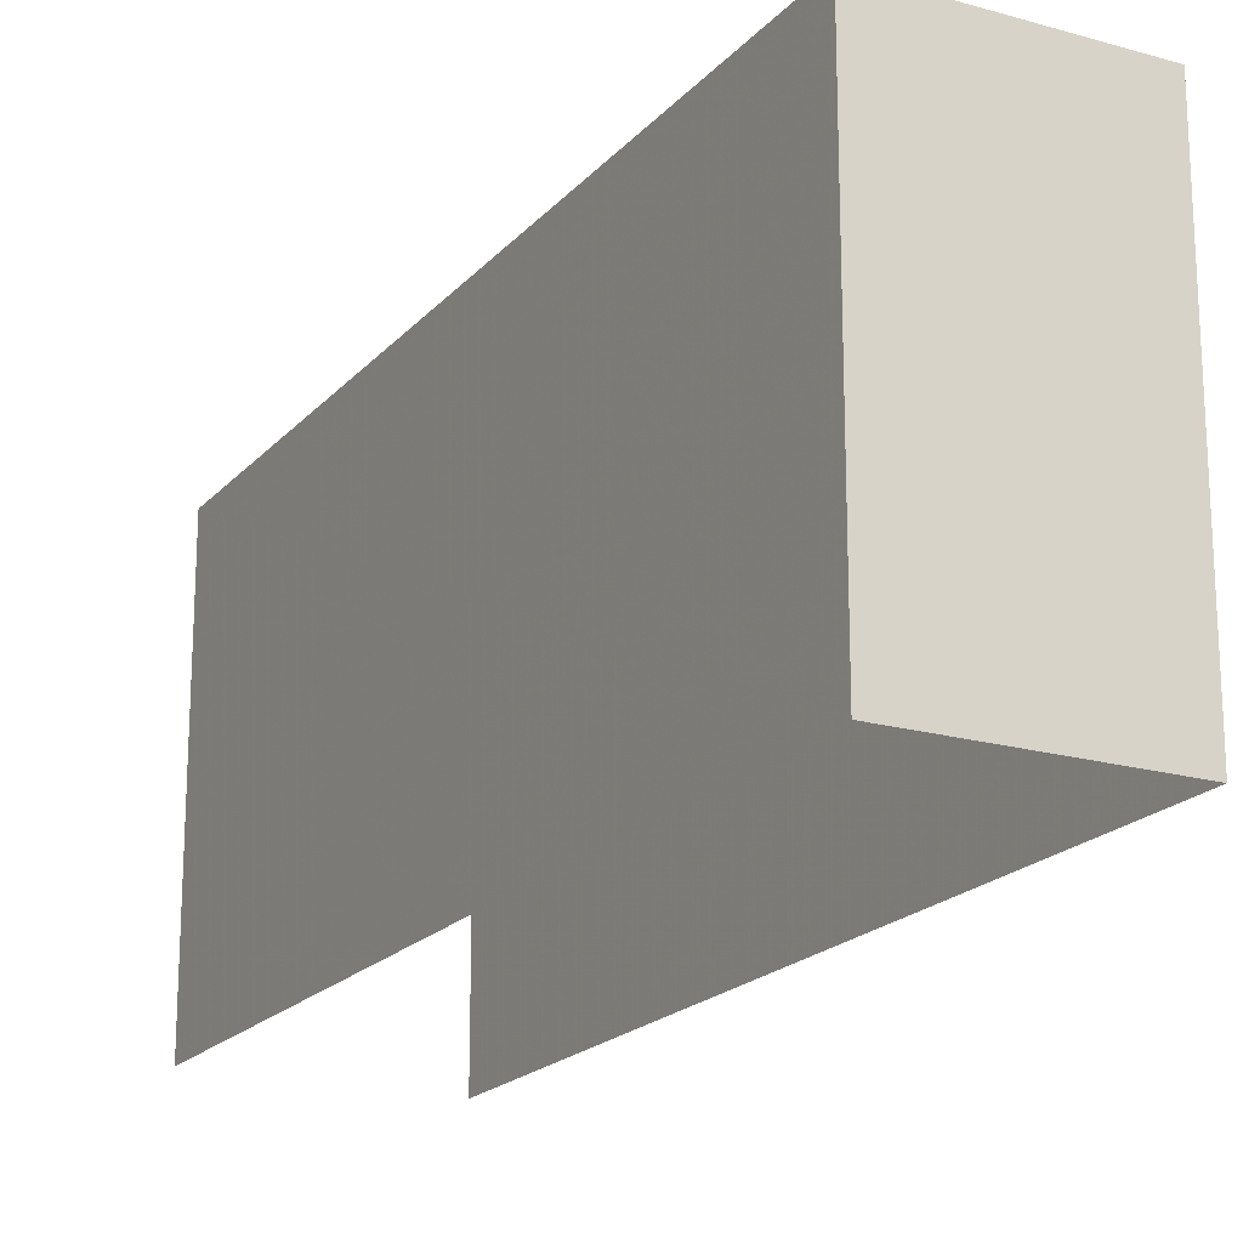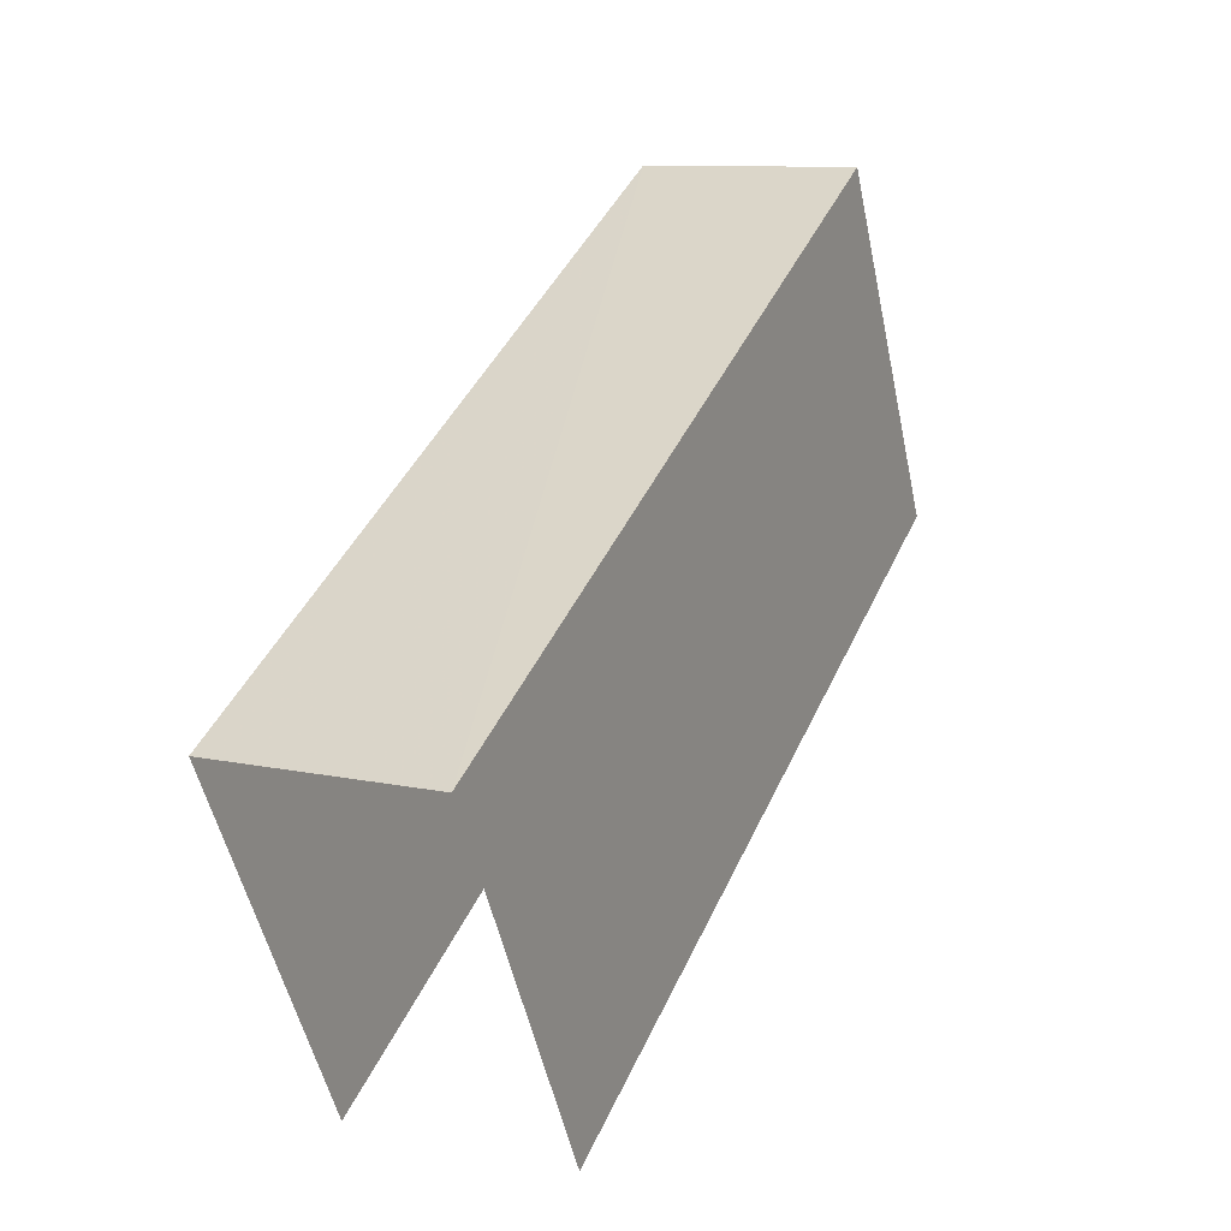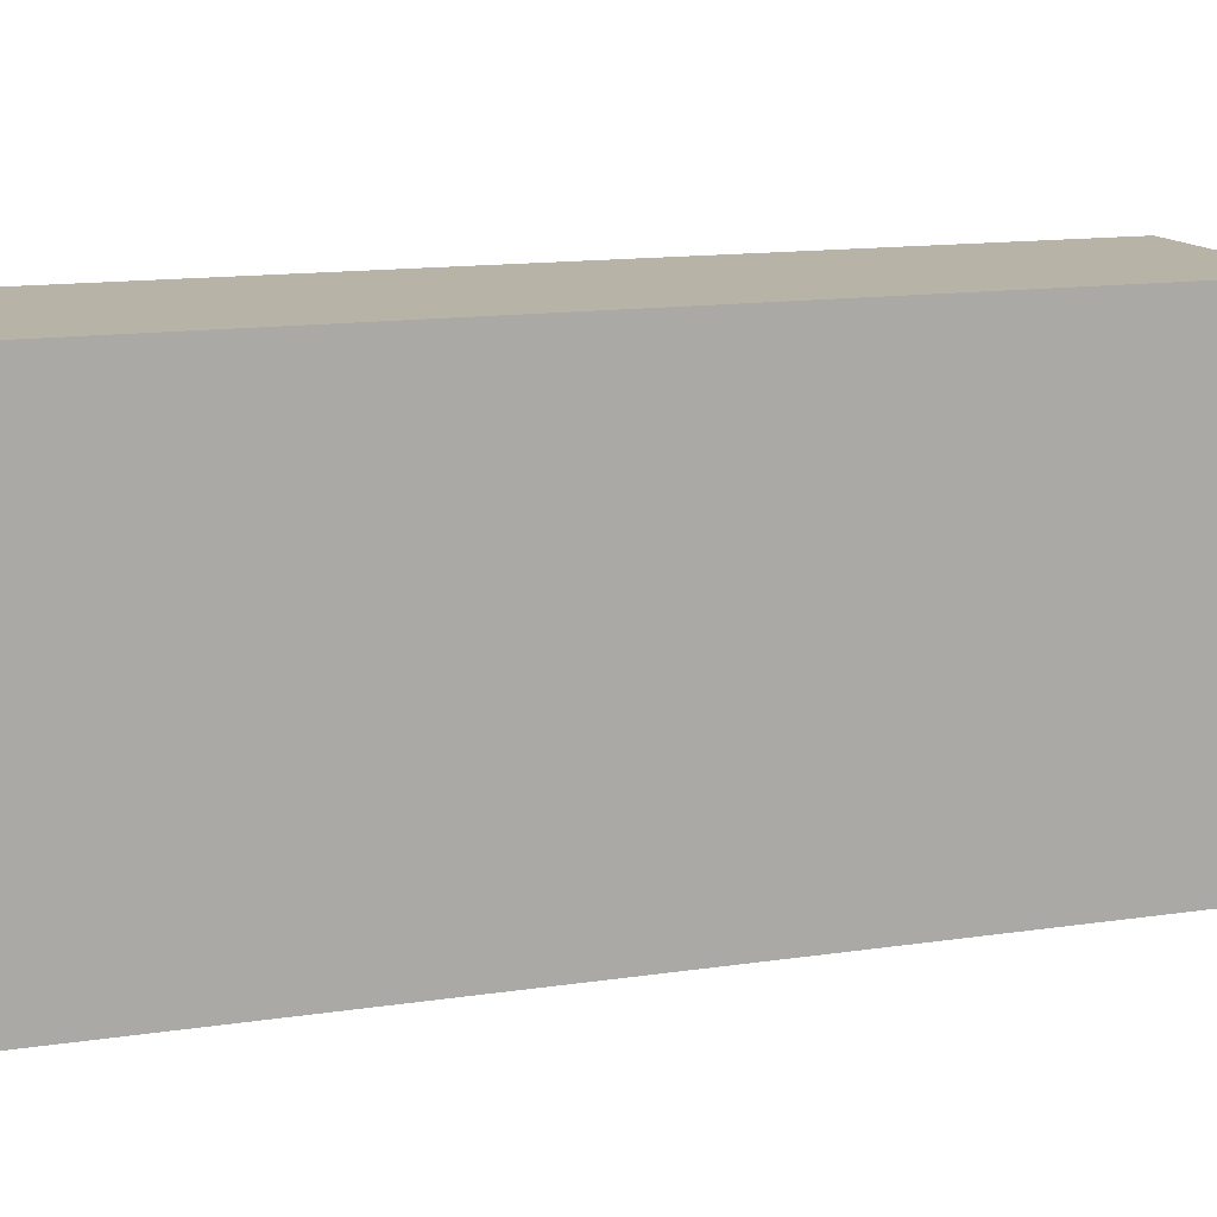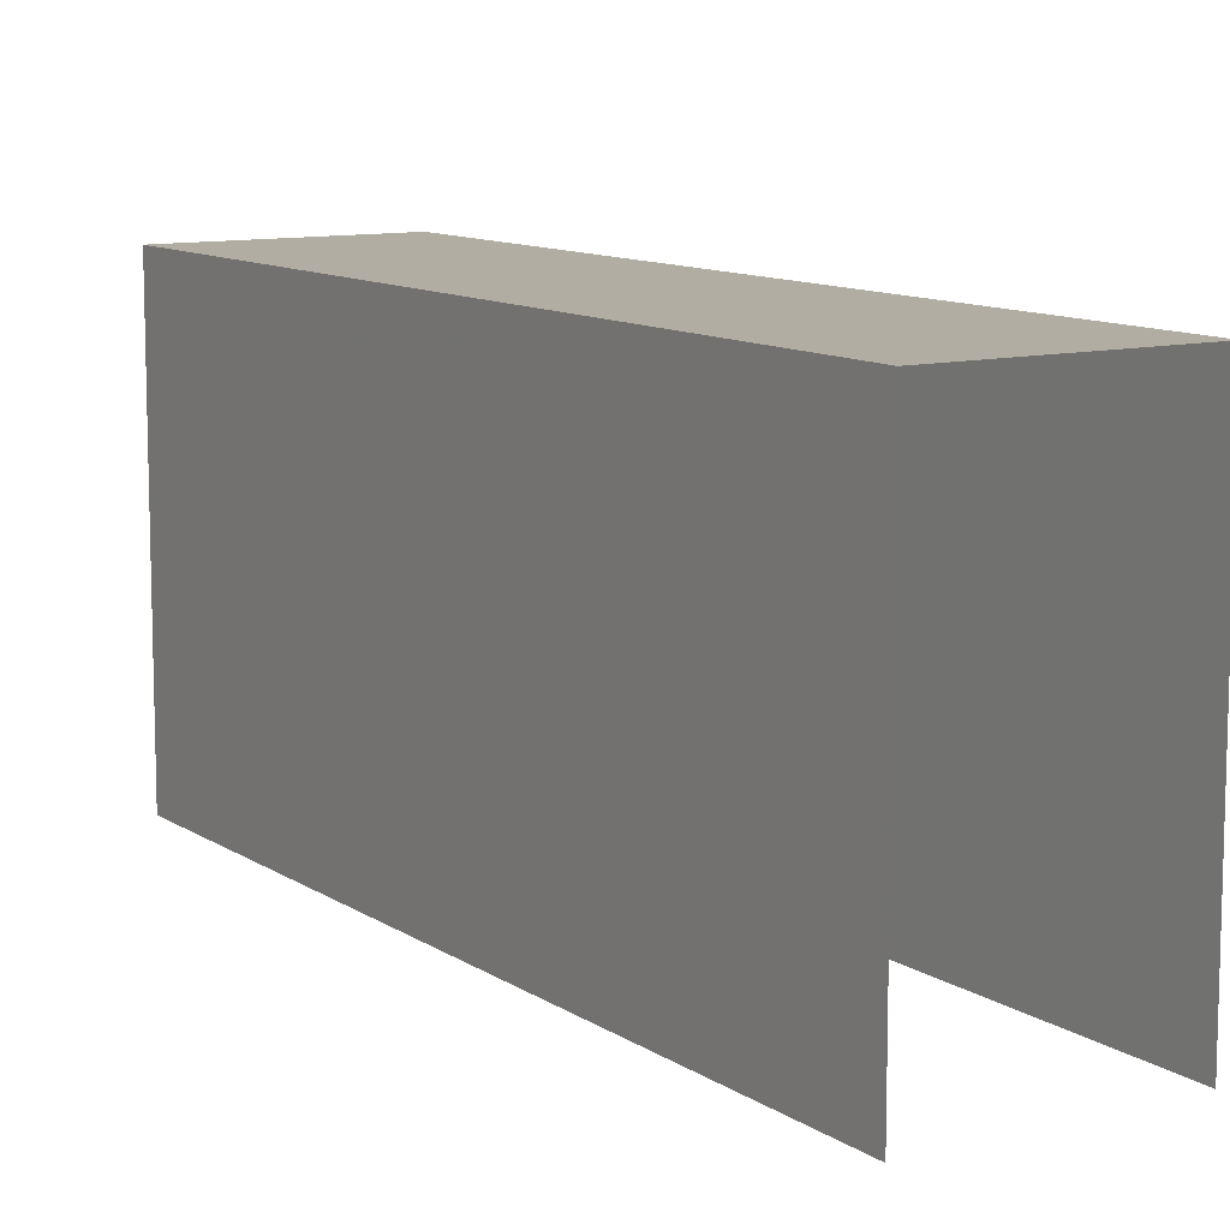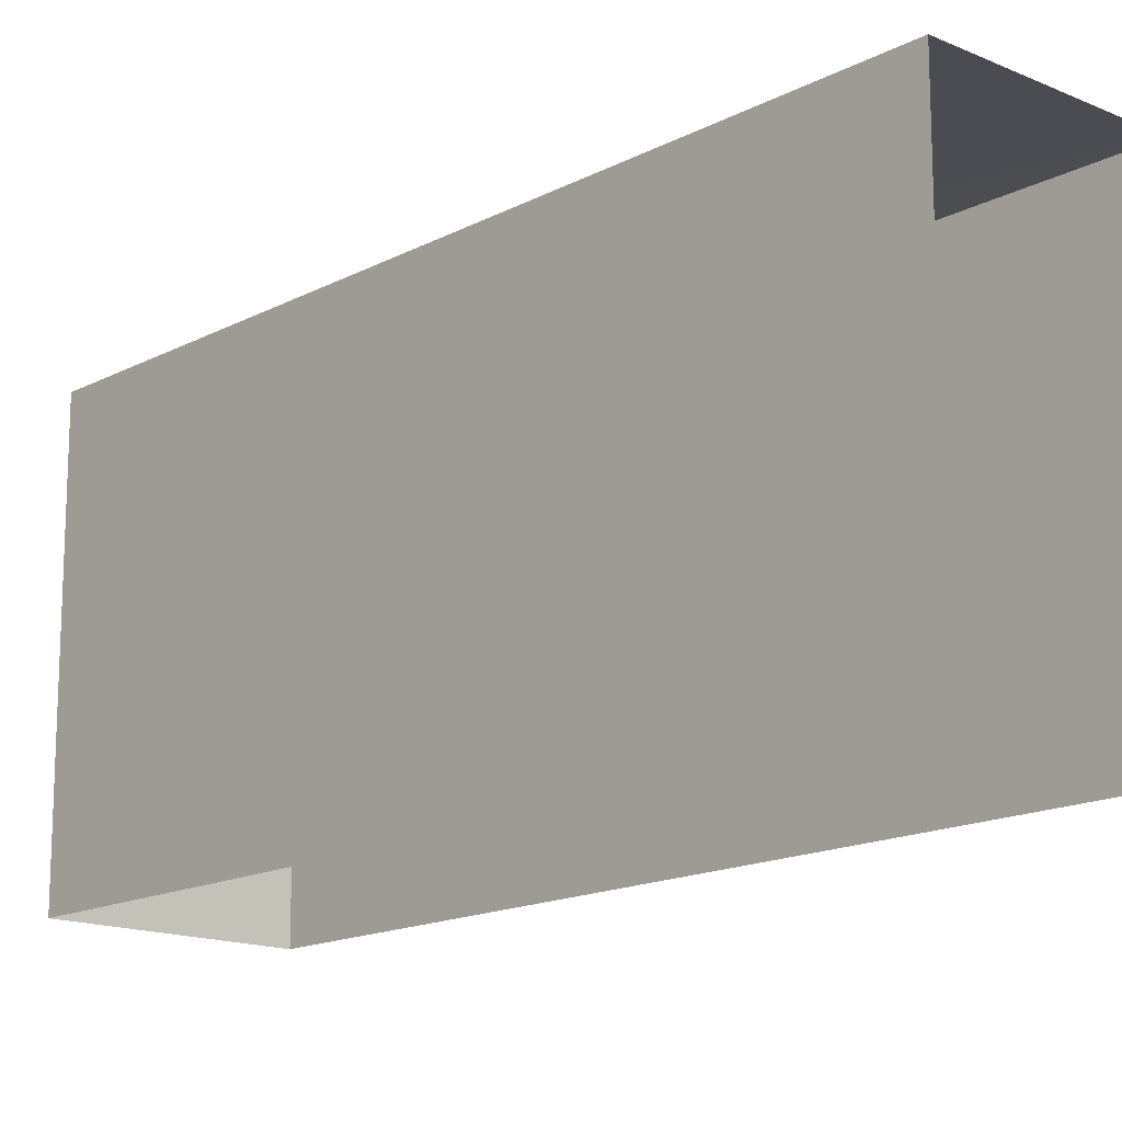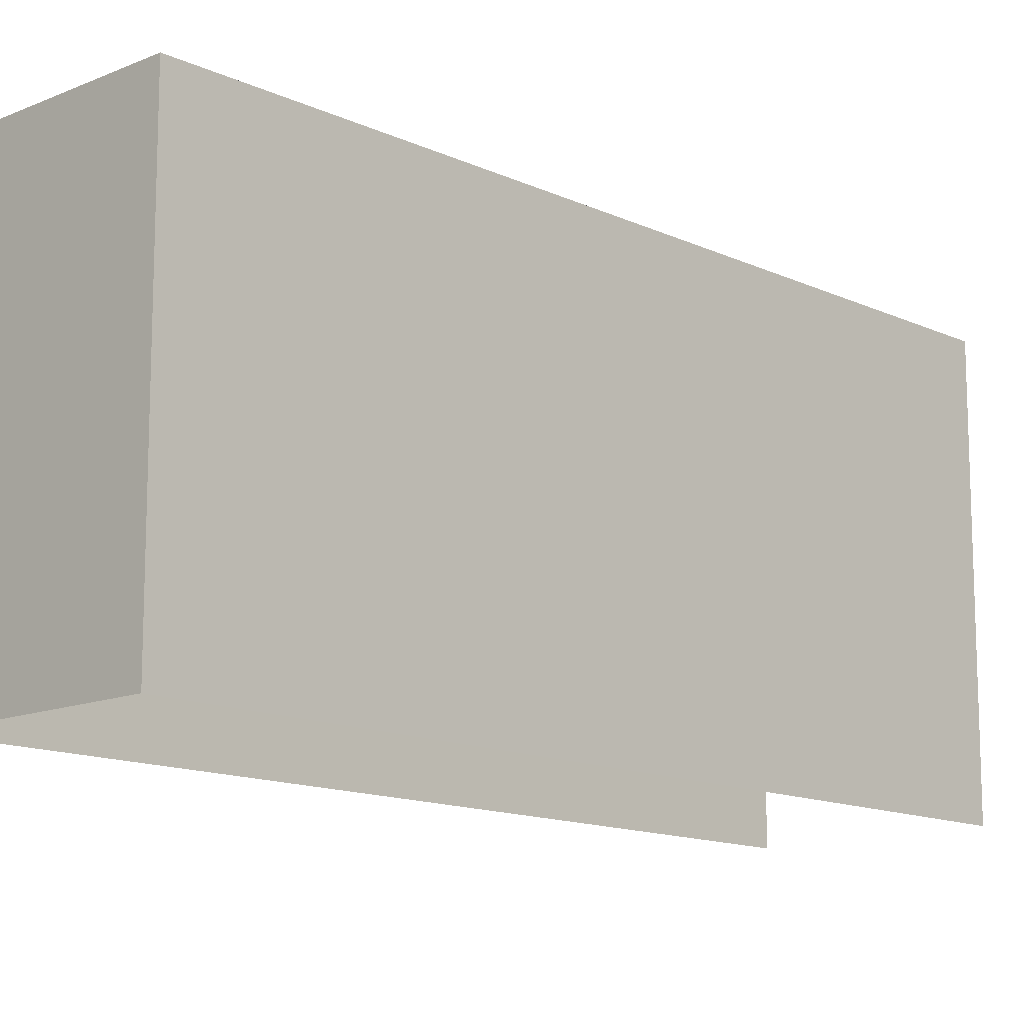
<metadata>
{"format":"obj","ext":"obj","renderer":"f3d","projection":"perspective","resolution":1024,"background":"white","views":[{"elev":-19.5,"azim":128.2,"up":"+Z"},{"elev":-52.8,"azim":12.2,"up":"+Y"},{"elev":12.8,"azim":-133.2,"up":"+Z"},{"elev":10.6,"azim":-55.7,"up":"+Z"},{"elev":-15.6,"azim":-65.8,"up":"+Z"},{"elev":-13.3,"azim":-160.0,"up":"+Z"}]}
</metadata>
<code>
v -2.238e+05 -1.28e+05 16.14
v -2.238e+05 -1.28e+05 16.14
v -2.238e+05 -1.28e+05 16.14
v -2.238e+05 -1.28e+05 16.14
v -2.238e+05 -1.28e+05 20.62
v -2.238e+05 -1.28e+05 20.62
v -2.238e+05 -1.28e+05 20.62
v -2.238e+05 -1.28e+05 20.62
f 1 2 3
f 4 1 3
f 6 4 3
f 7 6 3
f 5 6 7
f 8 5 7
f 7 3 2
f 8 7 2
f 6 1 4
f 6 5 1
f 5 2 1
f 5 8 2

</code>
